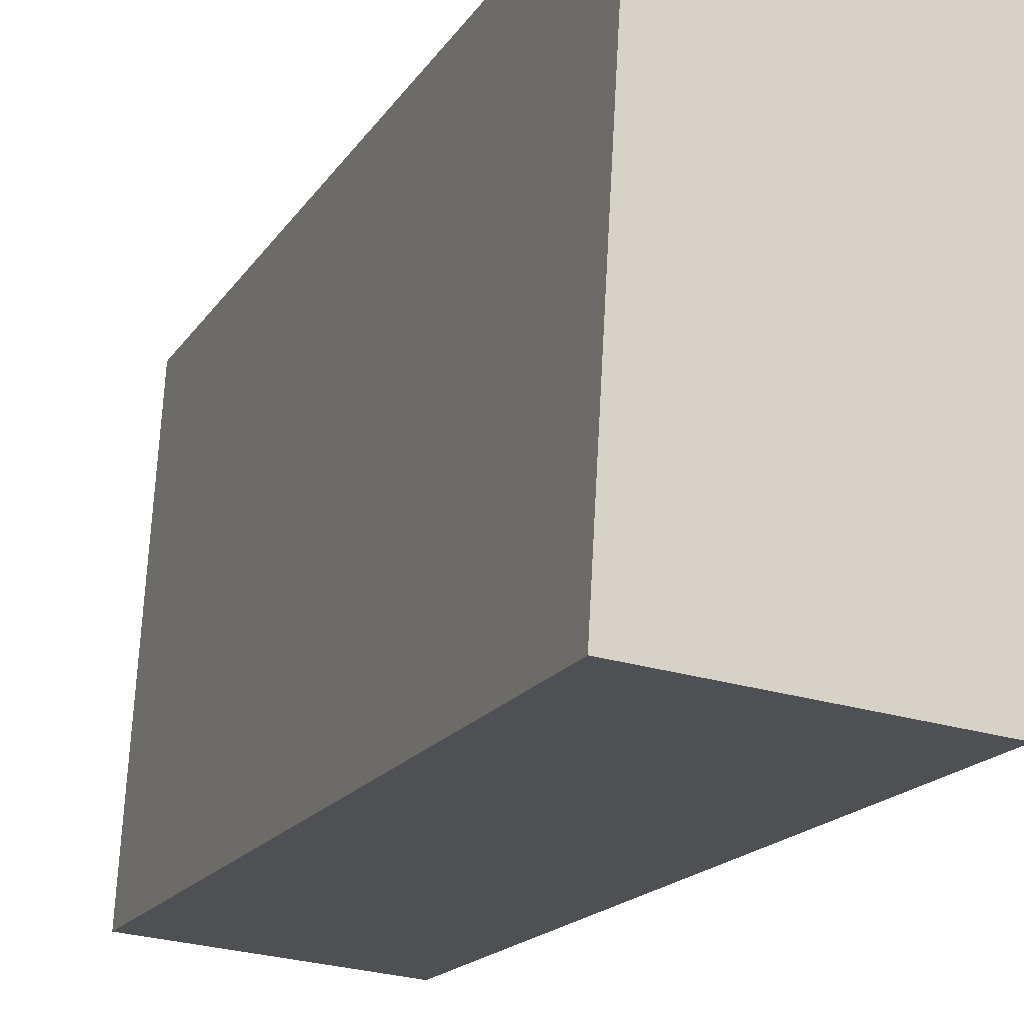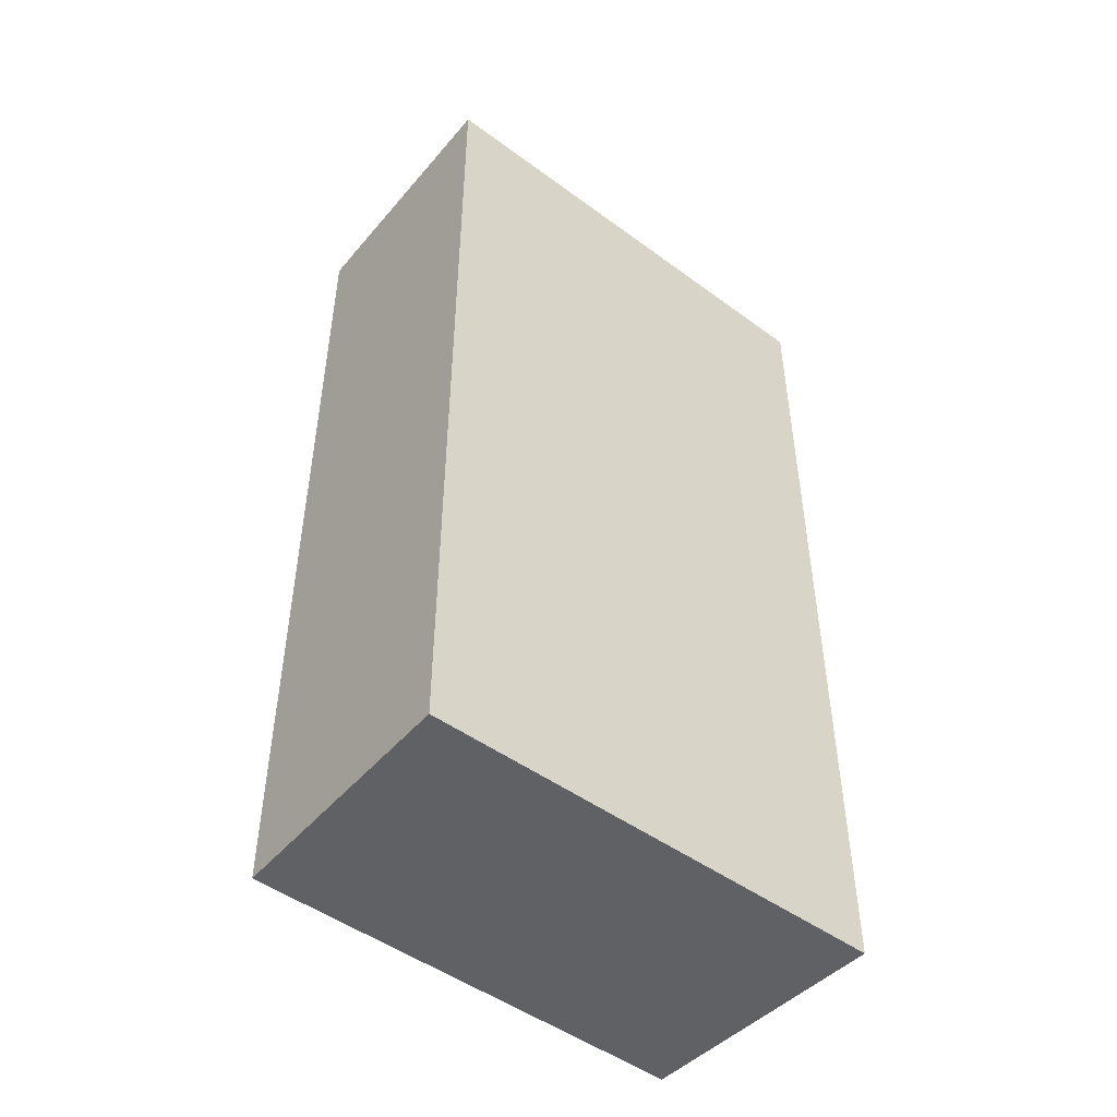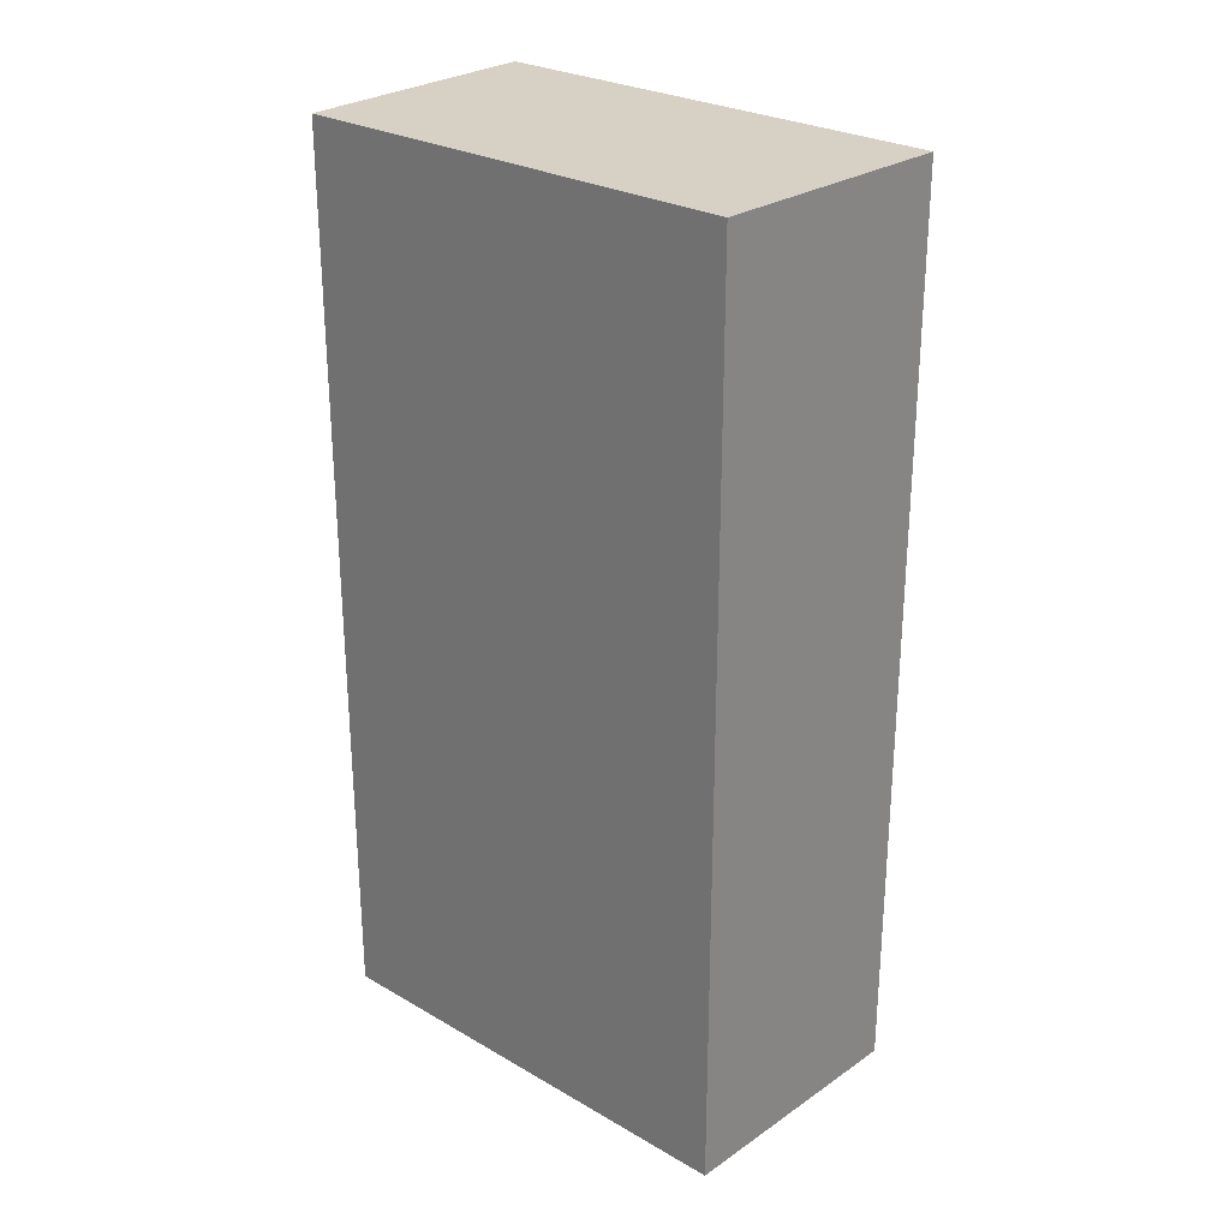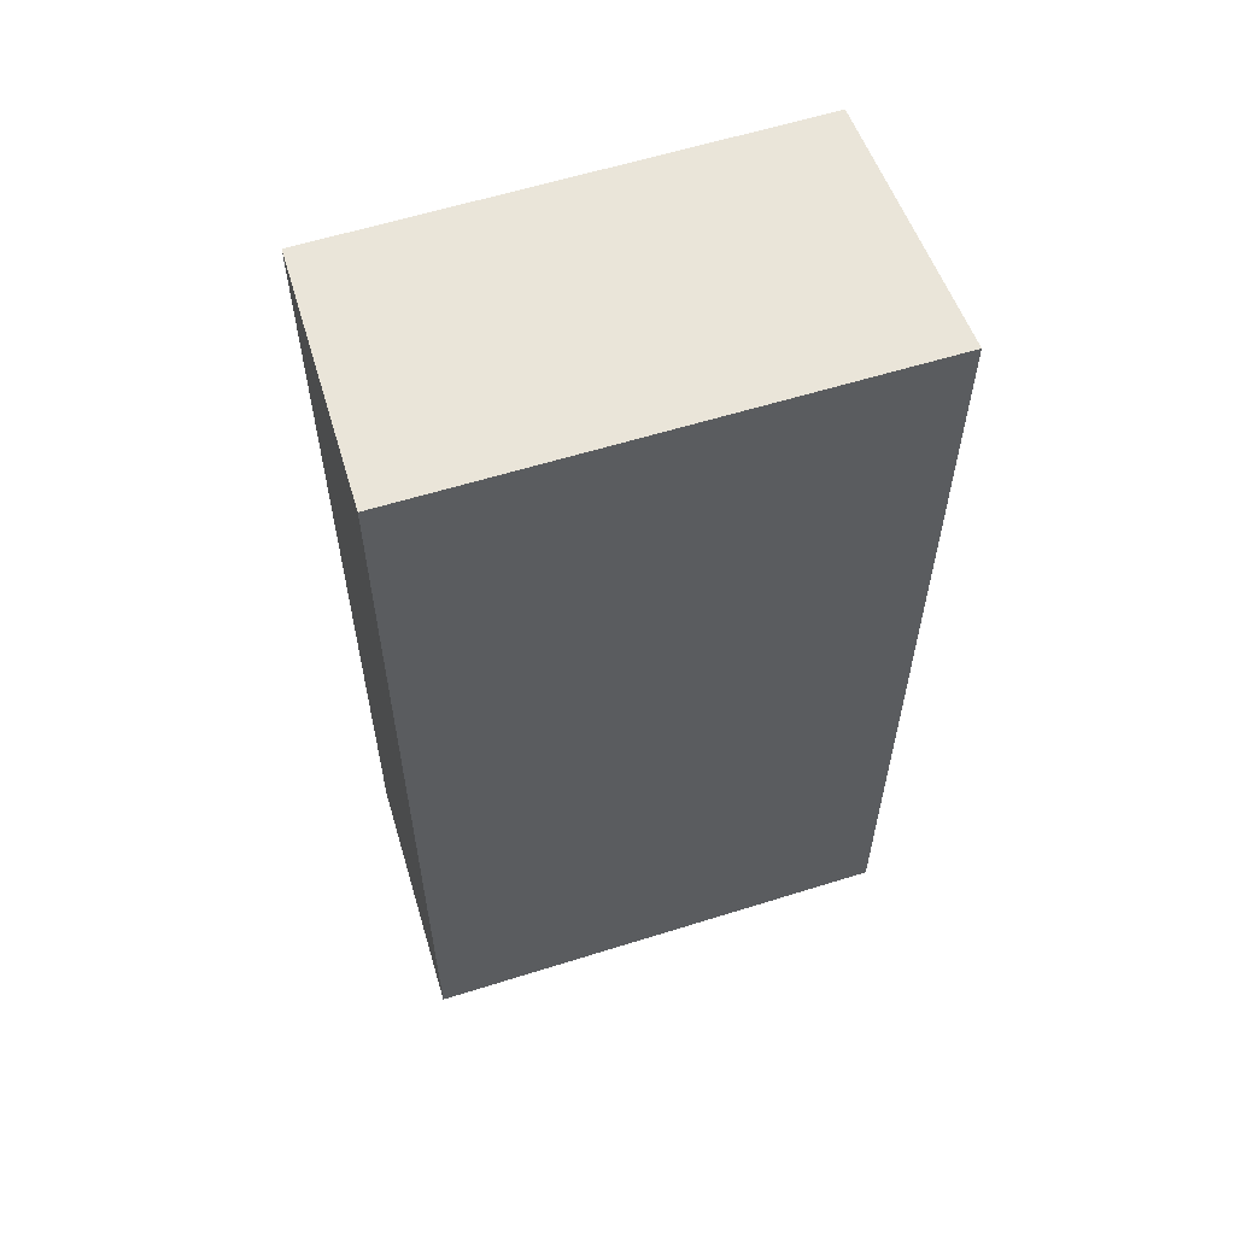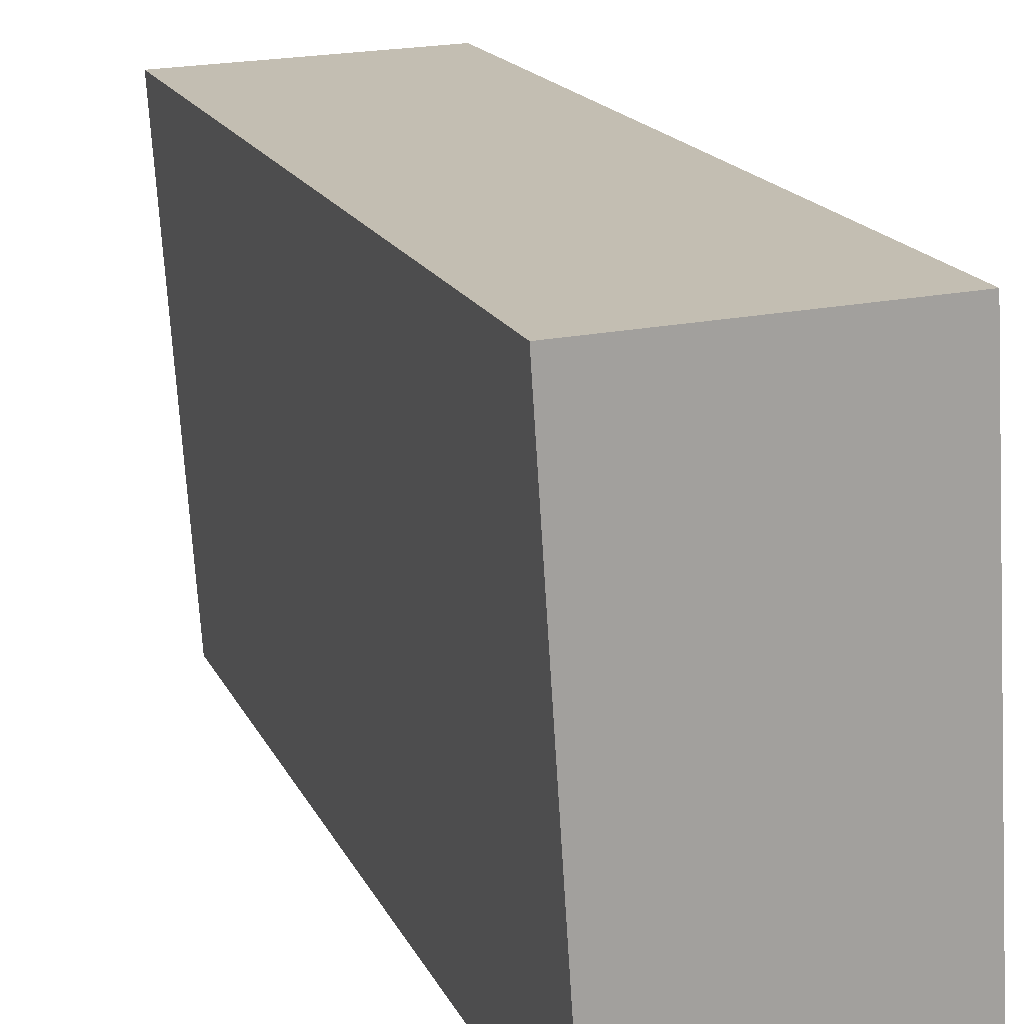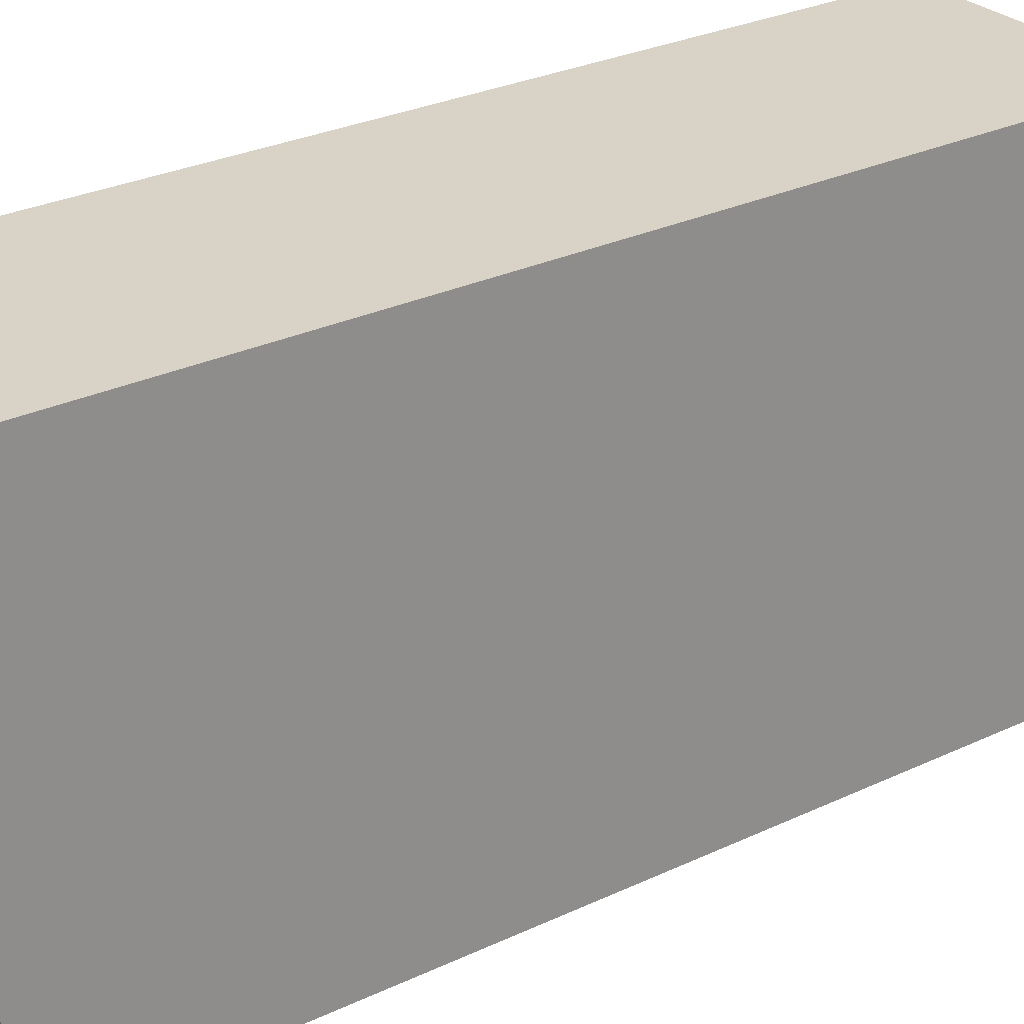
<metadata>
{"format":"obj","ext":"obj","renderer":"f3d","projection":"perspective","resolution":1024,"background":"white","views":[{"elev":-17.0,"azim":158.0,"up":"+Z"},{"elev":-48.0,"azim":-133.3,"up":"+Y"},{"elev":26.8,"azim":128.5,"up":"+Y"},{"elev":58.3,"azim":-111.8,"up":"+Y"},{"elev":17.0,"azim":-18.5,"up":"+Z"},{"elev":29.8,"azim":55.7,"up":"+Z"}]}
</metadata>
<code>
v  0 6.732 4.122e-16
v  2.117 6.732 -3.363
v  0.236 6.732 -3.531
v  1.914 6.732 0.061
v  2.117 2.059e-16 -3.363
v  0.236 2.162e-16 -3.531
v  0 0 0
v  1.914 -3.735e-18 0.061
g defaultobject
f 1 2 3
f 2 1 4
f 5 3 2
f 3 5 6
f 6 1 3
f 1 6 7
f 7 4 1
f 4 7 8
f 8 2 4
f 2 8 5
f 5 7 6
f 7 5 8

</code>
